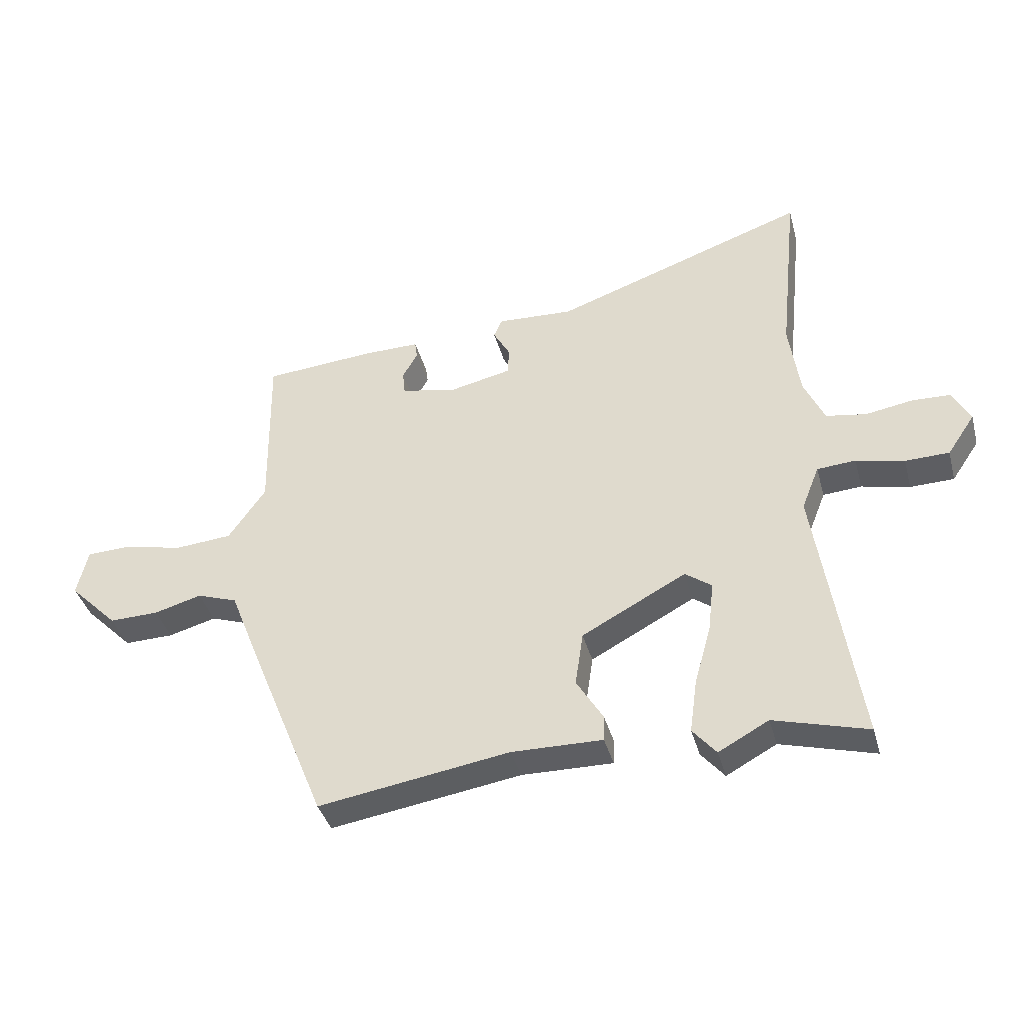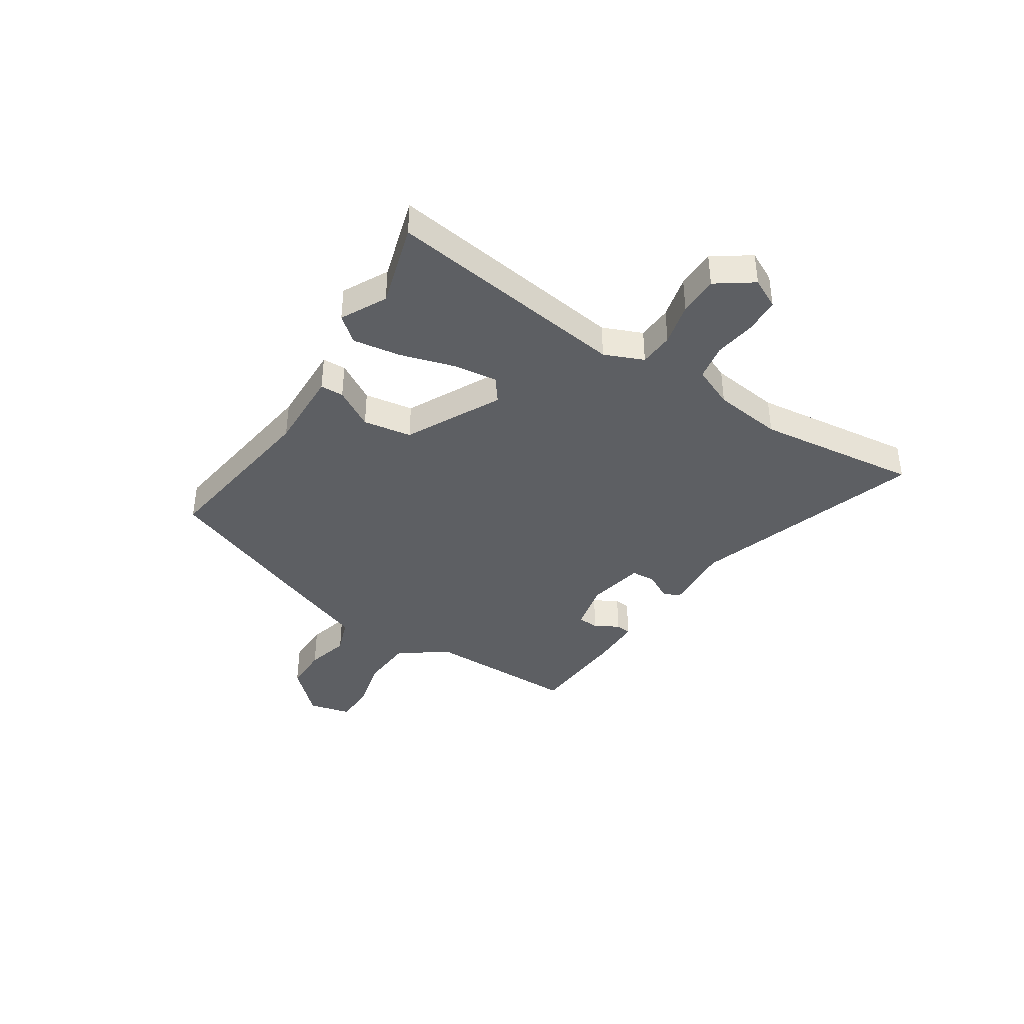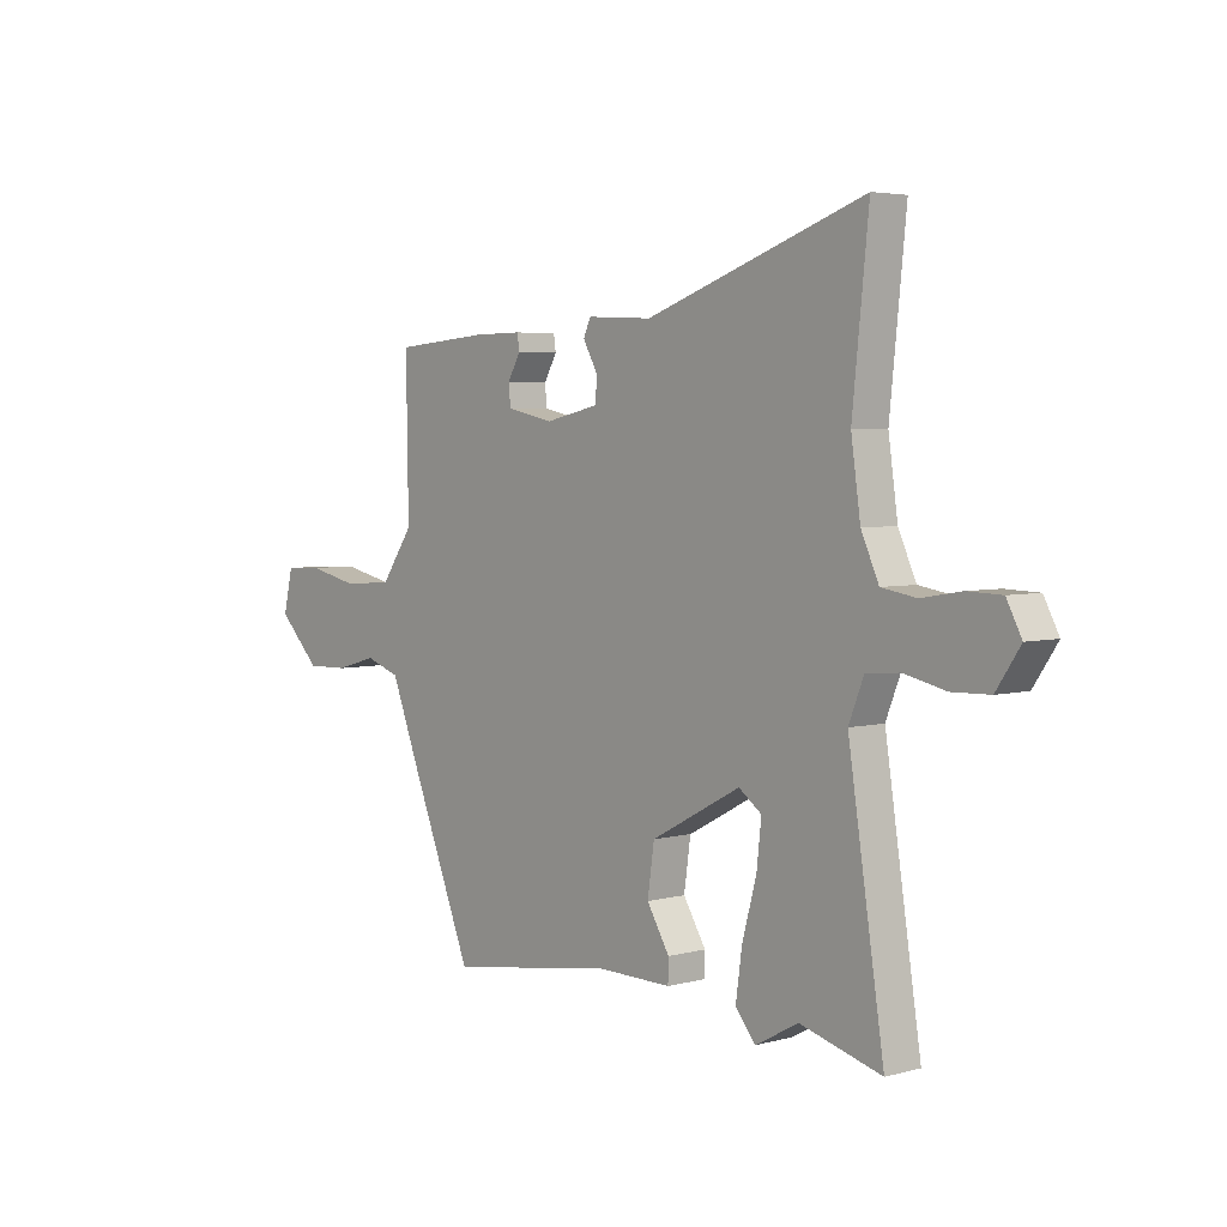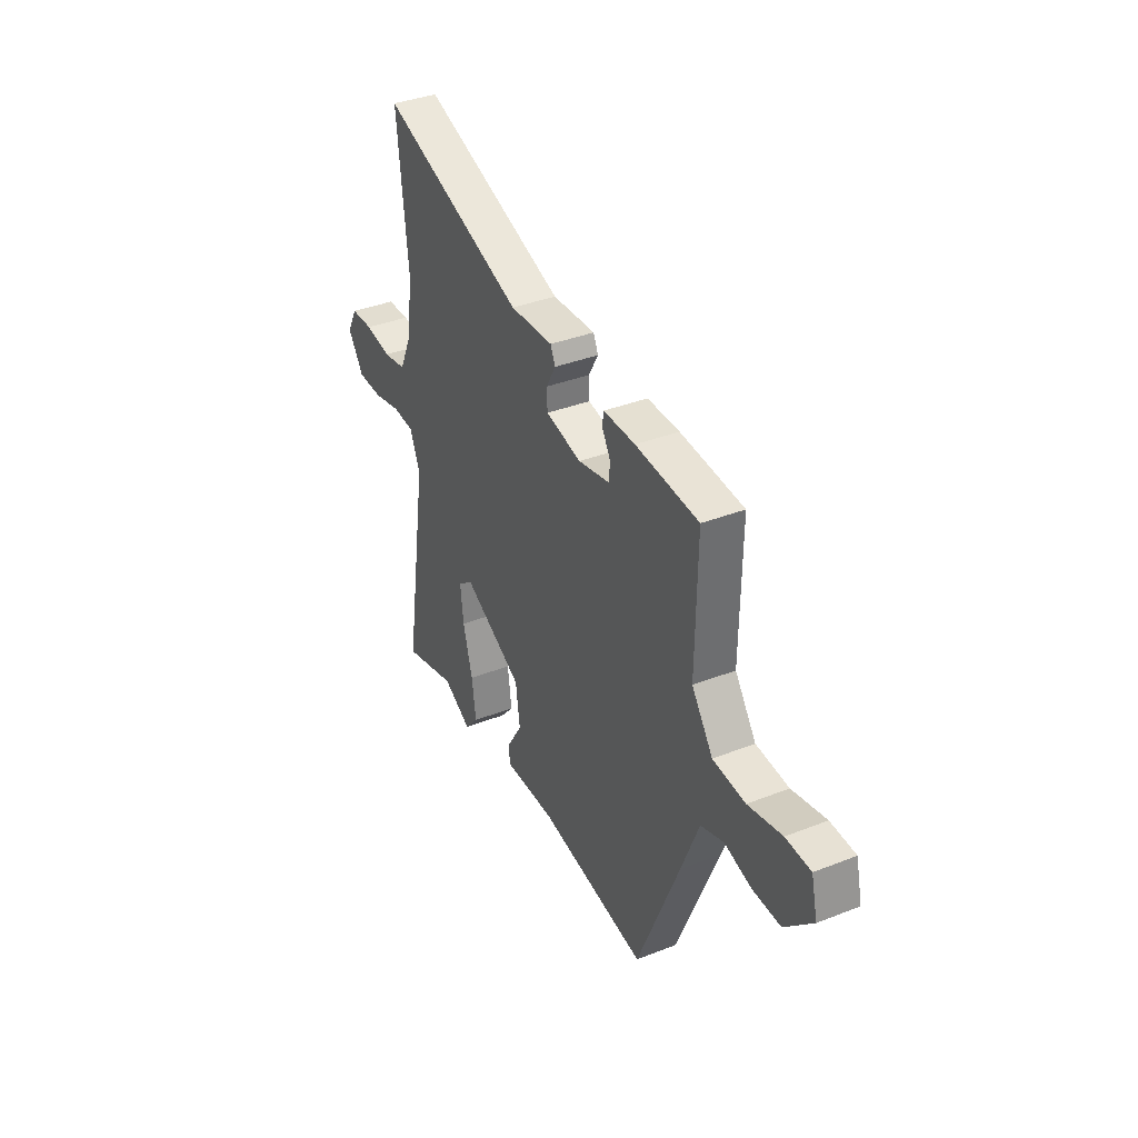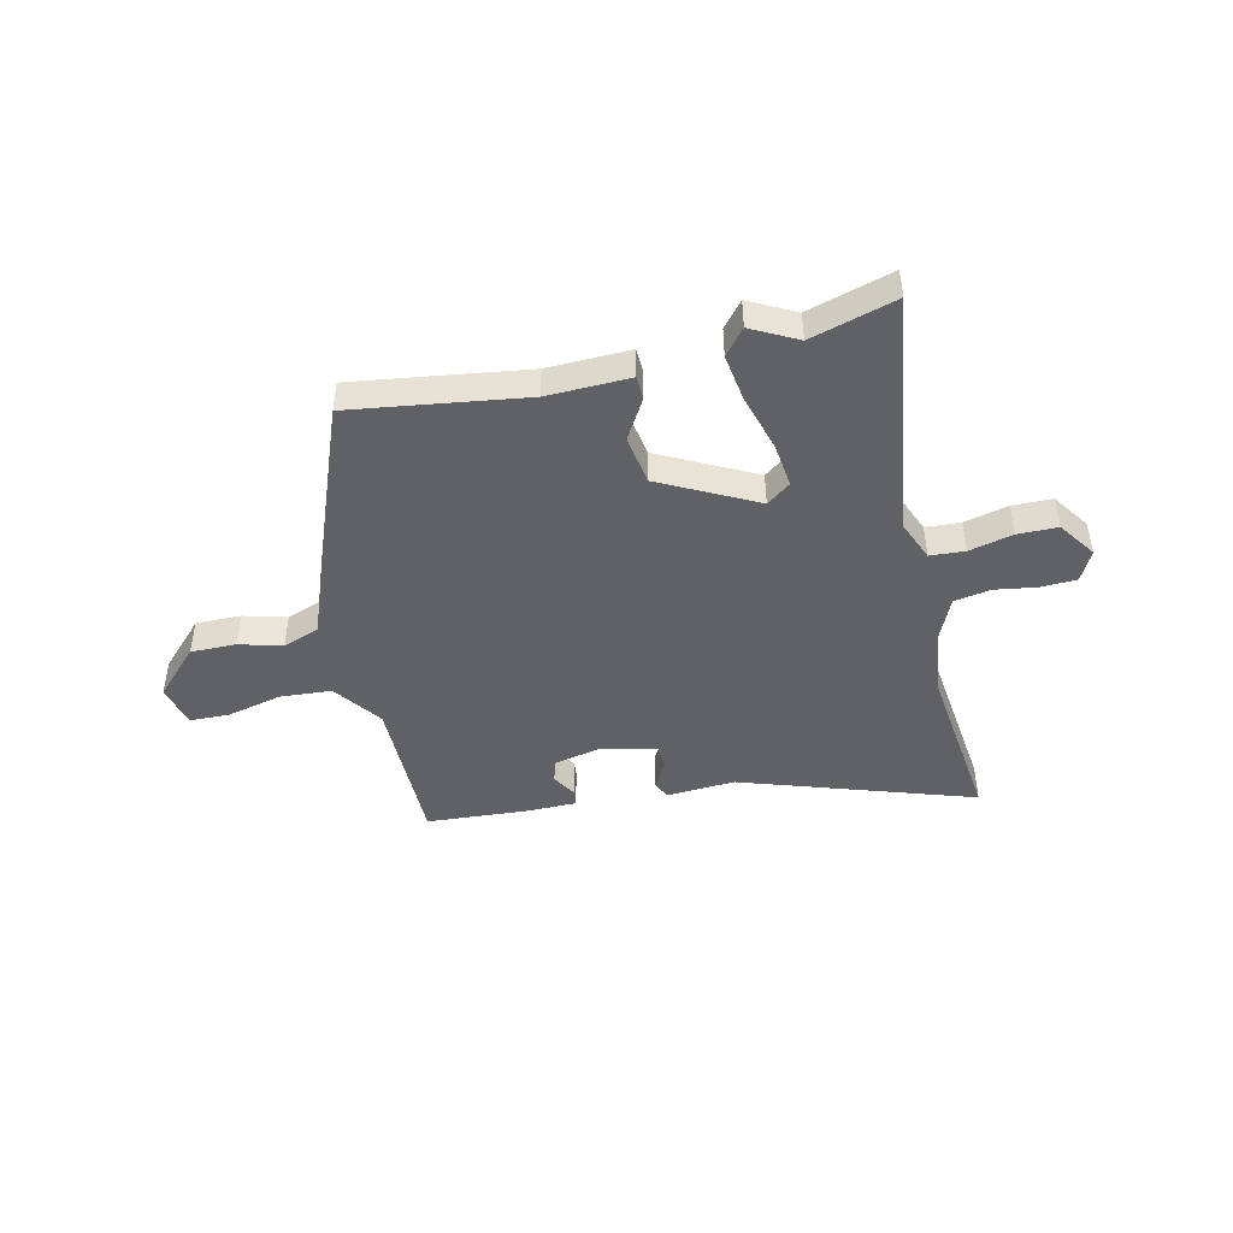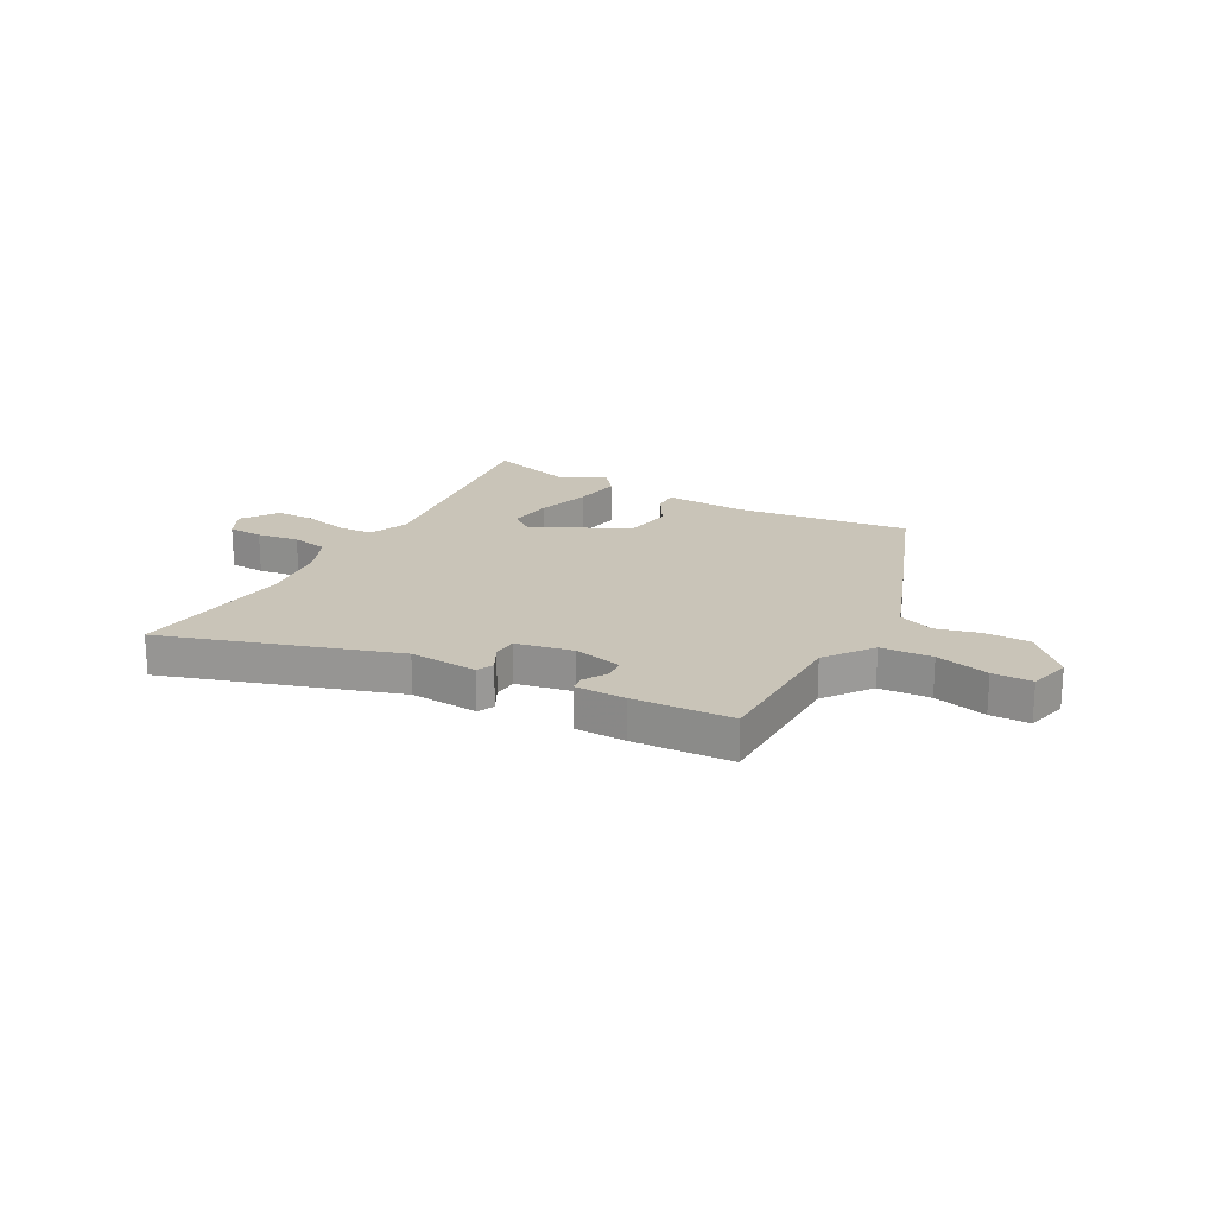
<metadata>
{"format":"obj","ext":"obj","renderer":"f3d","projection":"perspective","resolution":1024,"background":"white","views":[{"elev":-38.8,"azim":-165.2,"up":"+Z"},{"elev":-39.8,"azim":-121.9,"up":"+Y"},{"elev":4.2,"azim":-130.9,"up":"+Z"},{"elev":37.0,"azim":63.1,"up":"+Z"},{"elev":-46.0,"azim":-166.2,"up":"+Y"},{"elev":20.2,"azim":30.2,"up":"+Y"}]}
</metadata>
<code>
v 0.336 0.07 -0.511
v 0.019 0.07 -0.461
v -0.132 0.07 -0.463
v -0.133 0.07 -0.42
v -0.089 0.07 -0.348
v -0.102 0.07 -0.258
v -0.275 0.07 -0.166
v -0.319 0.07 -0.198
v -0.31 0.07 -0.28
v -0.282 0.07 -0.381
v -0.27 0.07 -0.469
v -0.309 0.07 -0.515
v -0.392 0.07 -0.47
v -0.548 0.07 -0.513
v -0.479 0.07 -0.066
v -0.508 0.07 0.007
v -0.572 0.07 0.012
v -0.652 0.07 -0.006
v -0.725 0.07 -0.004
v -0.771 0.07 0.064
v -0.742 0.07 0.119
v -0.677 0.07 0.121
v -0.6 0.07 0.108
v -0.533 0.07 0.119
v -0.499 0.07 0.194
v -0.481 0.07 0.32
v -0.512 0.07 0.62
v -0.09 0.07 0.473
v 0.036 0.07 0.479
v 0.05 0.07 0.448
v 0.022 0.07 0.398
v 0.024 0.07 0.353
v 0.128 0.07 0.33
v 0.219 0.07 0.349
v 0.223 0.07 0.388
v 0.198 0.07 0.432
v 0.202 0.07 0.461
v 0.295 0.07 0.46
v 0.479 0.07 0.445
v 0.475 0.07 0.164
v 0.537 0.07 0.076
v 0.632 0.07 0.068
v 0.731 0.07 0.09
v 0.804 0.07 0.087
v 0.822 0.07 0.009
v 0.741 0.07 -0.072
v 0.659 0.07 -0.07
v 0.58 0.07 -0.048
v 0.513 0.07 -0.071
v 0.461 0.07 -0.203
v 0.336 0 -0.511
v 0.019 0 -0.461
v -0.132 0 -0.463
v -0.133 0 -0.42
v -0.089 0 -0.348
v -0.102 0 -0.258
v -0.275 0 -0.166
v -0.319 0 -0.198
v -0.31 0 -0.28
v -0.282 0 -0.381
v -0.27 0 -0.469
v -0.309 0 -0.515
v -0.392 0 -0.47
v -0.548 0 -0.513
v -0.479 0 -0.066
v -0.508 0 0.007
v -0.572 0 0.012
v -0.652 0 -0.006
v -0.725 0 -0.004
v -0.771 0 0.064
v -0.742 0 0.119
v -0.677 0 0.121
v -0.6 0 0.108
v -0.533 0 0.119
v -0.499 0 0.194
v -0.481 0 0.32
v -0.512 0 0.62
v -0.09 0 0.473
v 0.036 0 0.479
v 0.05 0 0.448
v 0.022 0 0.398
v 0.024 0 0.353
v 0.128 0 0.33
v 0.219 0 0.349
v 0.223 0 0.388
v 0.198 0 0.432
v 0.202 0 0.461
v 0.295 0 0.46
v 0.479 0 0.445
v 0.475 0 0.164
v 0.537 0 0.076
v 0.632 0 0.068
v 0.731 0 0.09
v 0.804 0 0.087
v 0.822 0 0.009
v 0.741 0 -0.072
v 0.659 0 -0.07
v 0.58 0 -0.048
v 0.513 0 -0.071
v 0.461 0 -0.203
f 49 50 1 2
f 46 47 48
f 45 46 48
f 44 45 48
f 43 44 48
f 42 43 48
f 41 42 48 49
f 3 4 5
f 2 3 5
f 49 2 5
f 41 49 5
f 40 41 5
f 38 39 40
f 37 38 40
f 36 37 40
f 35 36 40
f 34 35 40
f 40 5 6
f 34 40 6
f 33 34 6
f 28 29 30 31
f 28 31 32
f 27 28 32
f 26 27 32
f 33 6 7
f 32 33 7
f 26 32 7
f 25 26 7
f 21 22 23
f 20 21 23
f 19 20 23
f 18 19 23
f 17 18 23
f 16 17 23 24
f 25 7 8
f 24 25 8
f 16 24 8
f 15 16 8
f 11 12 13
f 10 11 13
f 9 10 13
f 13 14 15
f 9 13 15
f 8 9 15
f 52 51 100 99
f 98 97 96
f 98 96 95
f 98 95 94
f 98 94 93
f 98 93 92
f 99 98 92 91
f 55 54 53
f 55 53 52
f 55 52 99
f 55 99 91
f 55 91 90
f 90 89 88
f 90 88 87
f 90 87 86
f 90 86 85
f 90 85 84
f 56 55 90
f 56 90 84
f 56 84 83
f 81 80 79 78
f 82 81 78
f 82 78 77
f 82 77 76
f 57 56 83
f 57 83 82
f 57 82 76
f 57 76 75
f 73 72 71
f 73 71 70
f 73 70 69
f 73 69 68
f 73 68 67
f 74 73 67 66
f 58 57 75
f 58 75 74
f 58 74 66
f 58 66 65
f 63 62 61
f 63 61 60
f 63 60 59
f 65 64 63
f 65 63 59
f 65 59 58
f 1 51 52 2
f 2 52 53 3
f 3 53 54 4
f 4 54 55 5
f 5 55 56 6
f 6 56 57 7
f 7 57 58 8
f 8 58 59 9
f 9 59 60 10
f 10 60 61 11
f 11 61 62 12
f 12 62 63 13
f 13 63 64 14
f 14 64 65 15
f 15 65 66 16
f 16 66 67 17
f 17 67 68 18
f 18 68 69 19
f 19 69 70 20
f 20 70 71 21
f 21 71 72 22
f 22 72 73 23
f 23 73 74 24
f 24 74 75 25
f 25 75 76 26
f 26 76 77 27
f 27 77 78 28
f 28 78 79 29
f 29 79 80 30
f 30 80 81 31
f 31 81 82 32
f 32 82 83 33
f 33 83 84 34
f 34 84 85 35
f 35 85 86 36
f 36 86 87 37
f 37 87 88 38
f 38 88 89 39
f 39 89 90 40
f 40 90 91 41
f 41 91 92 42
f 42 92 93 43
f 43 93 94 44
f 44 94 95 45
f 45 95 96 46
f 46 96 97 47
f 47 97 98 48
f 48 98 99 49
f 49 99 100 50
f 50 100 51 1

</code>
